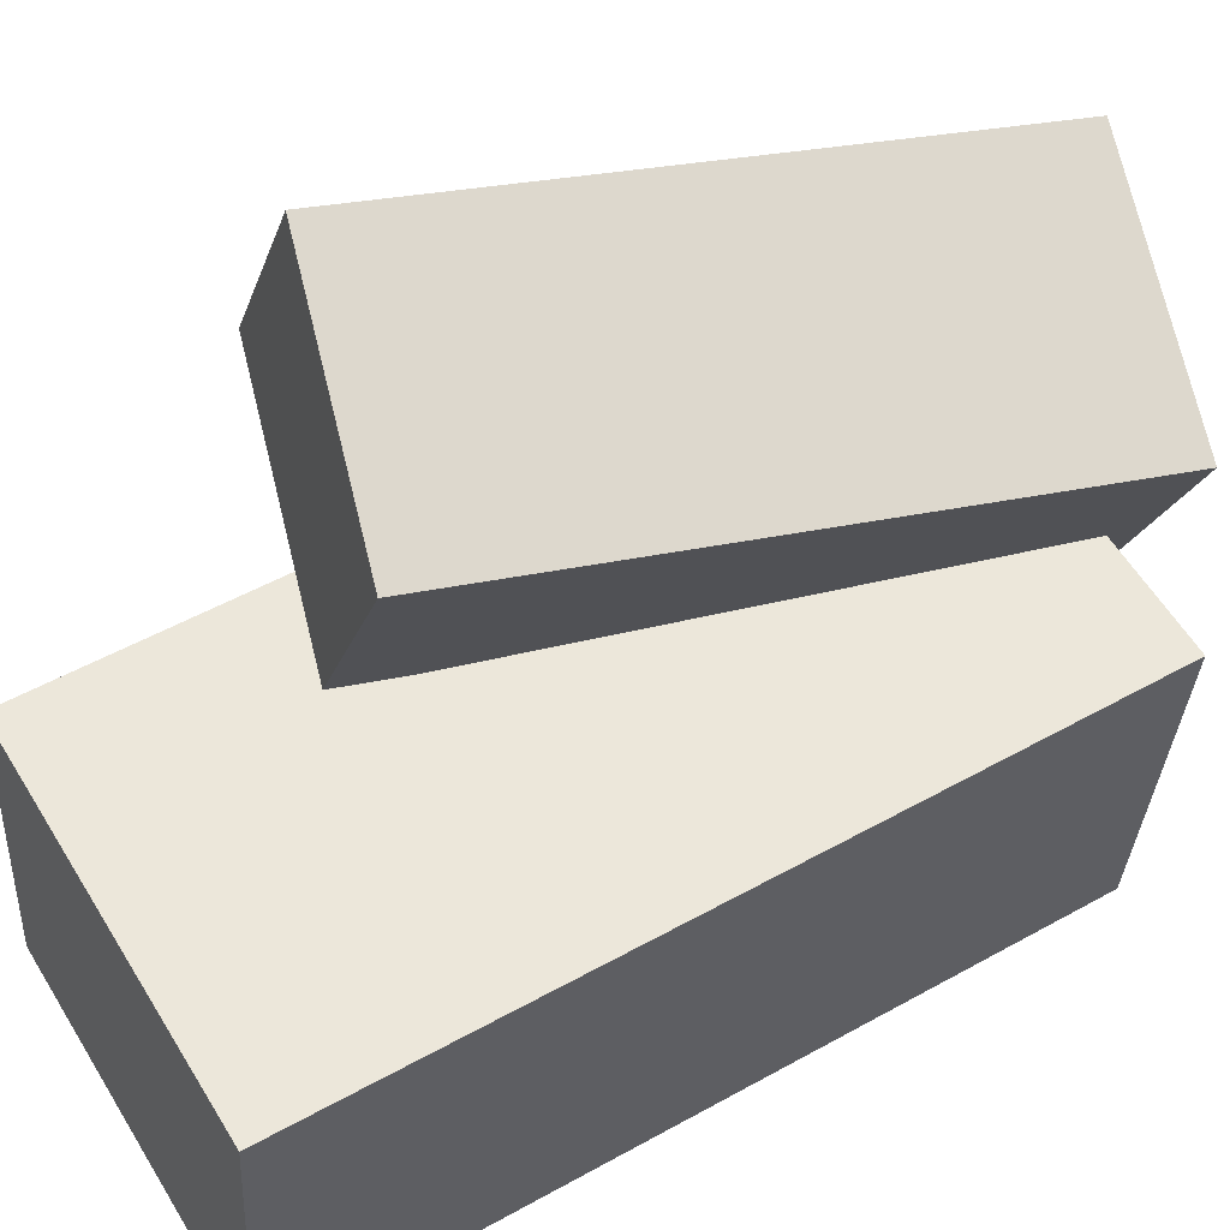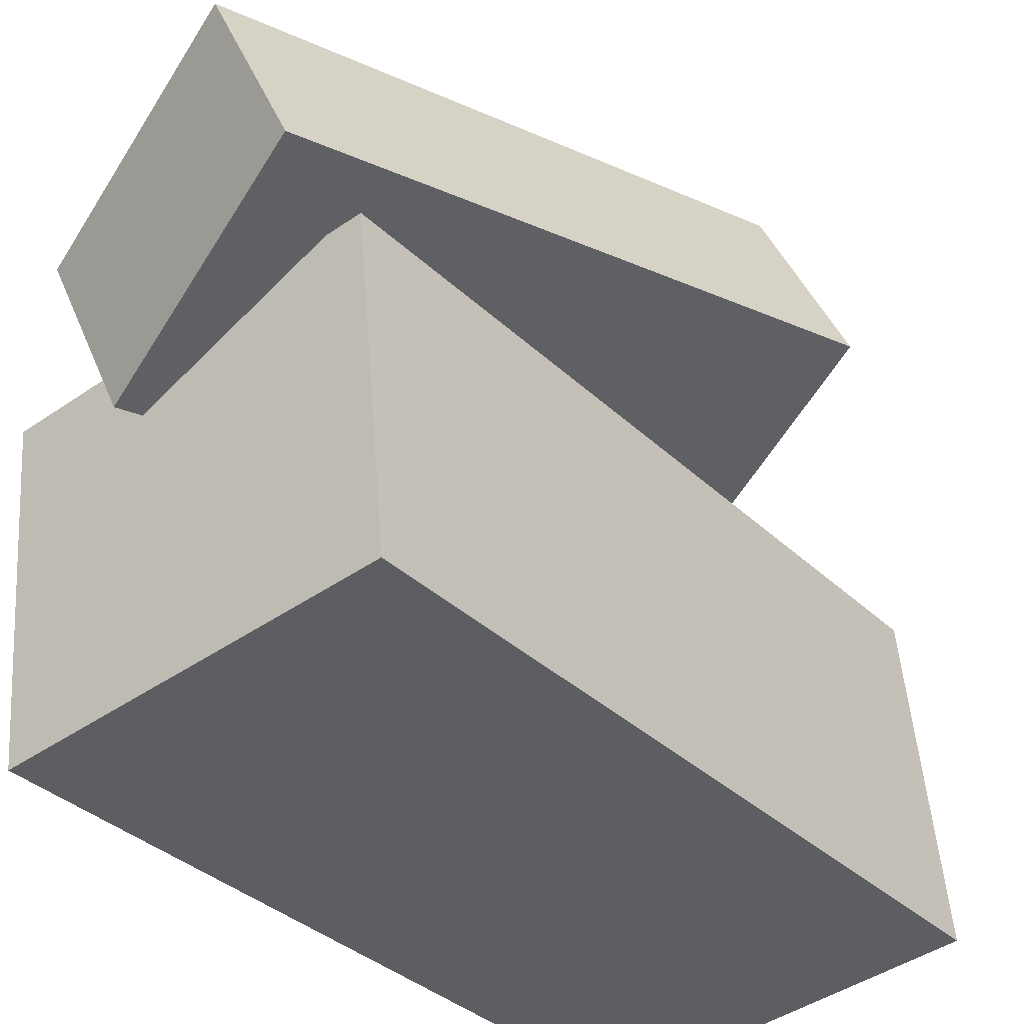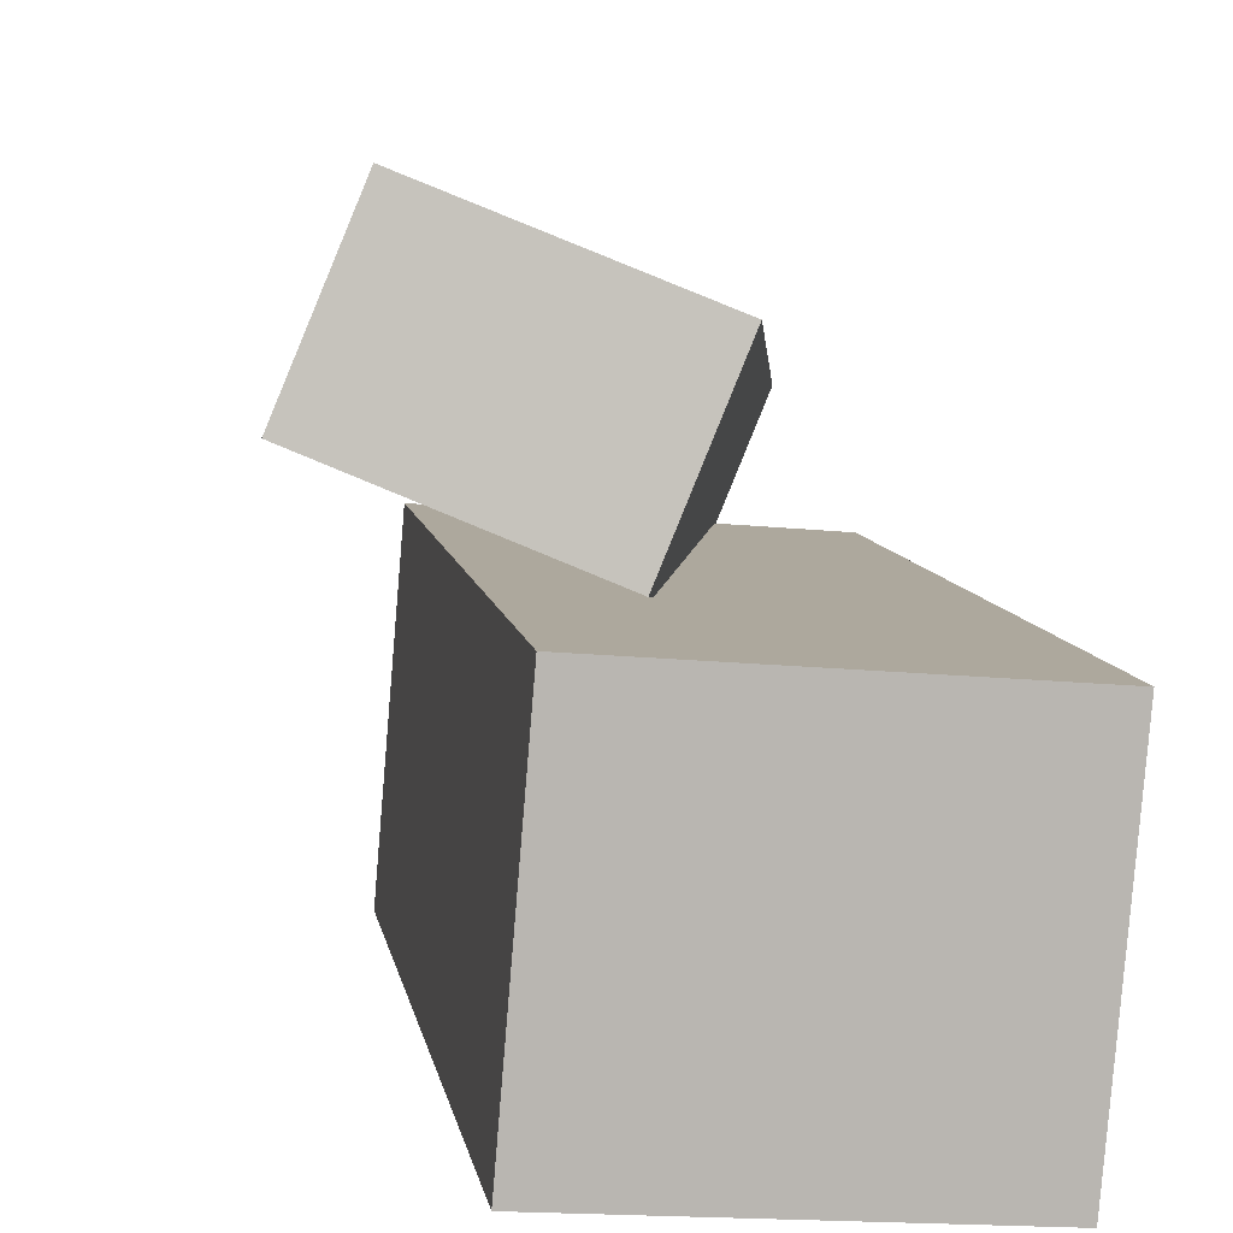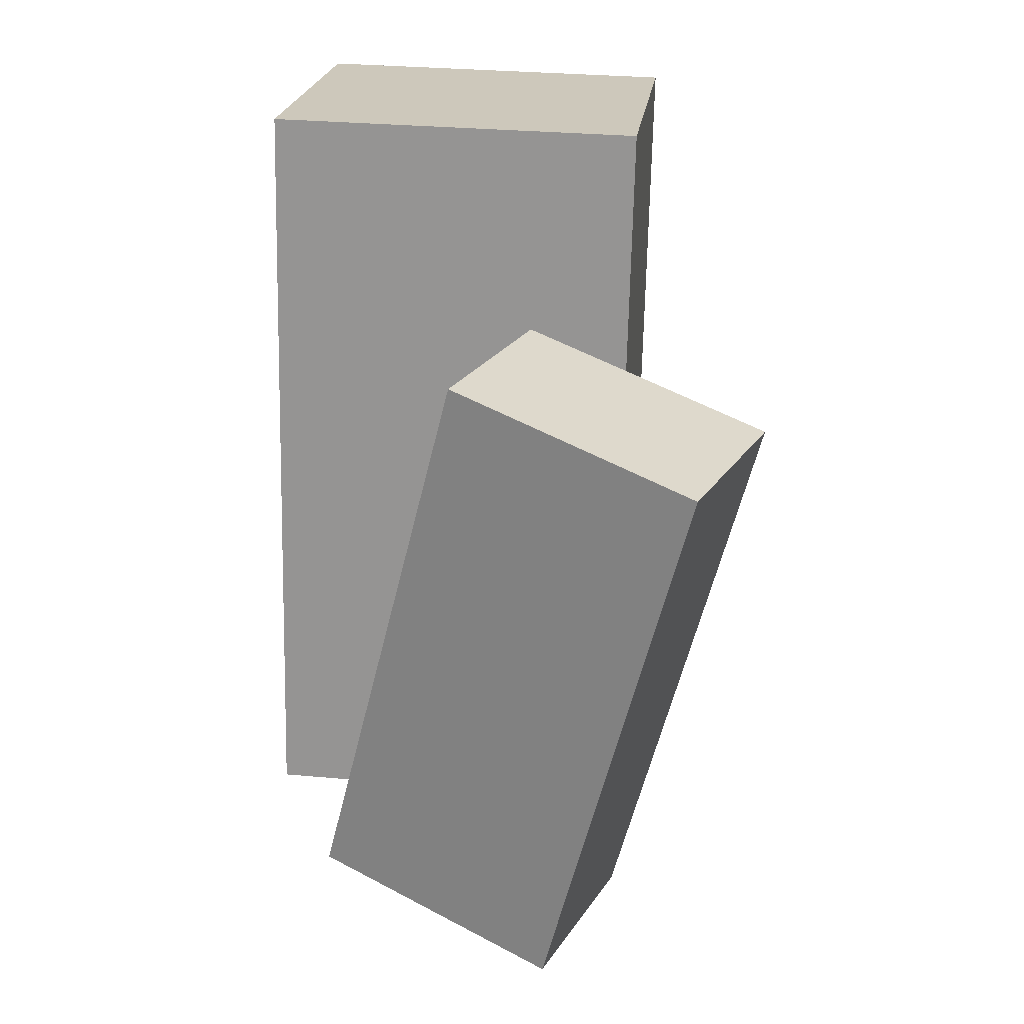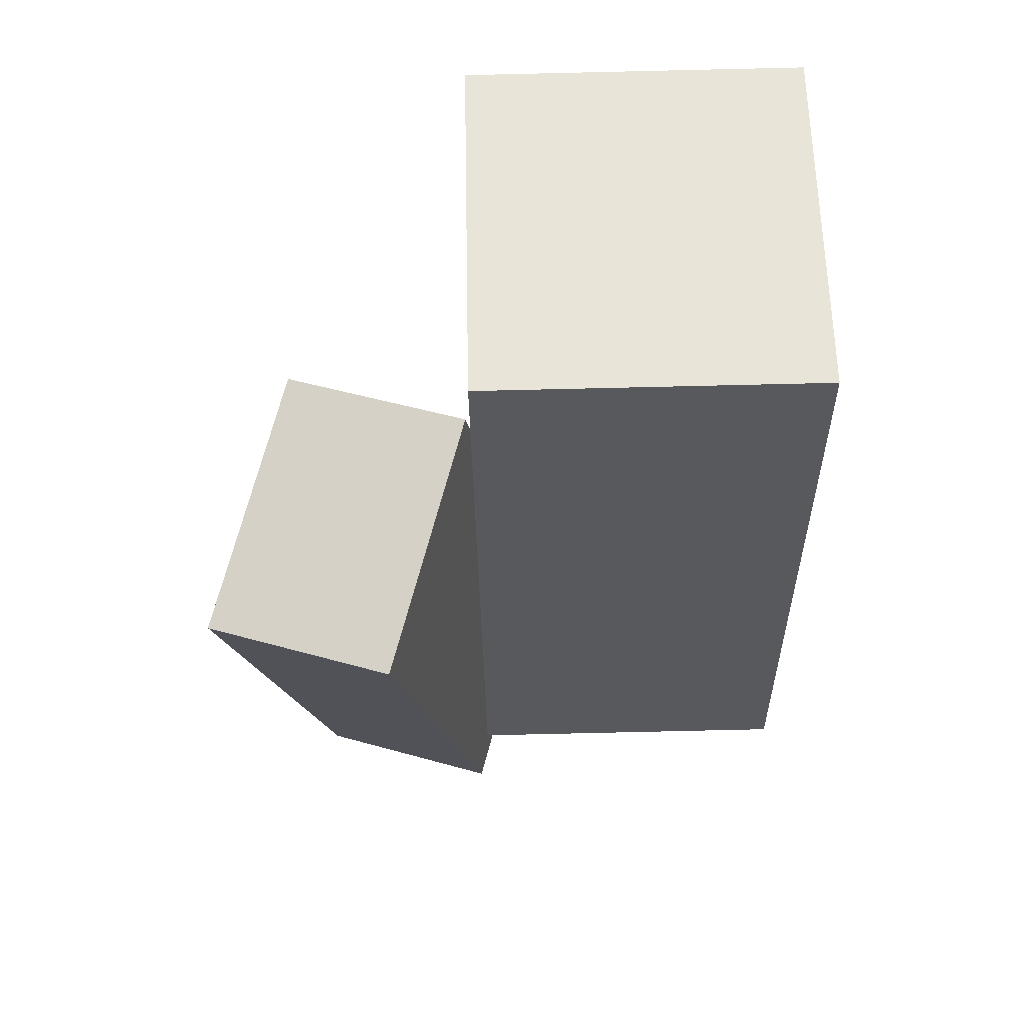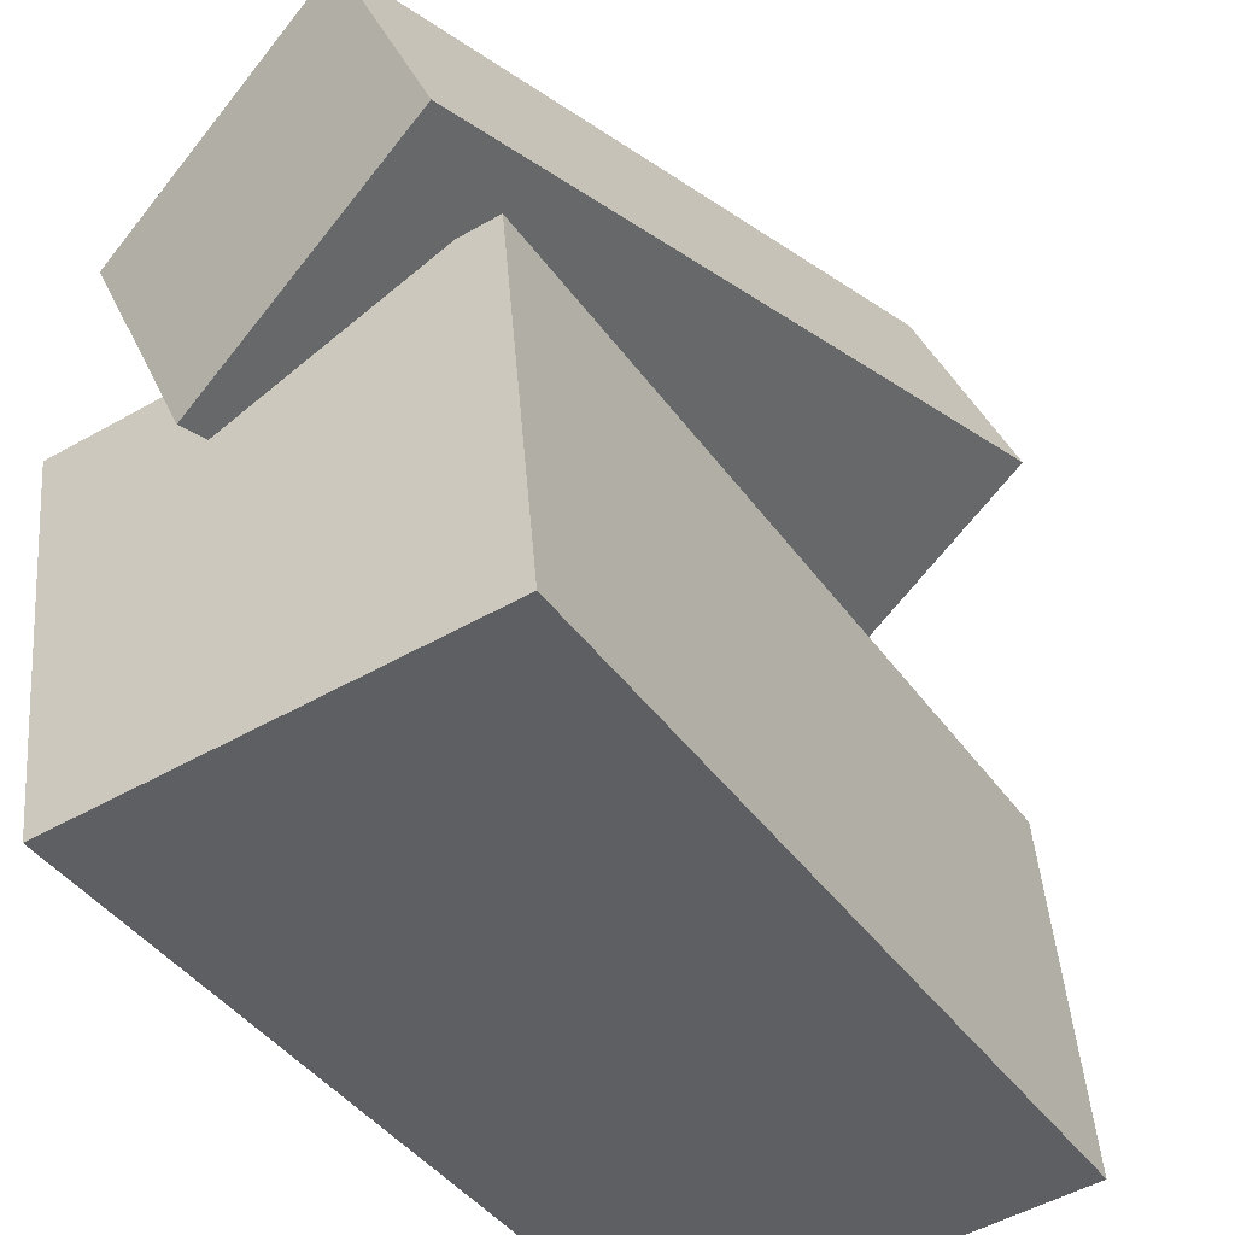
<metadata>
{"format":"obj","ext":"obj","renderer":"f3d","projection":"perspective","resolution":1024,"background":"white","views":[{"elev":52.3,"azim":57.2,"up":"+Y"},{"elev":-36.2,"azim":-142.6,"up":"+Y"},{"elev":9.4,"azim":-10.7,"up":"+Y"},{"elev":20.8,"azim":-178.1,"up":"+Z"},{"elev":58.7,"azim":-96.0,"up":"+Z"},{"elev":-41.4,"azim":-149.8,"up":"+Y"}]}
</metadata>
<code>
v 0.2064 -0.02466 0.5046
v 0.2263 -0.03827 -0.35
v -0.2096 0.01135 0.4943
v -0.1897 -0.002256 -0.3603
v 0.1739 -0.3986 0.5098
v 0.1938 -0.4122 -0.3448
v -0.2421 -0.3626 0.4995
v -0.2222 -0.3762 -0.3551
f 1.0 7.0 5.0
f 1.0 3.0 7.0
f 1.0 4.0 3.0
f 1.0 2.0 4.0
f 3.0 8.0 7.0
f 3.0 4.0 8.0
f 5.0 7.0 8.0
f 5.0 8.0 6.0
f 1.0 5.0 6.0
f 1.0 6.0 2.0
f 2.0 6.0 8.0
f 2.0 8.0 4.0
v -0.09054 0.007318 0.2655
v 0.07191 -0.1027 -0.3813
v -0.005253 0.2047 0.2534
v 0.1572 0.09465 -0.3934
v -0.3594 0.1182 0.1791
v -0.1969 0.008166 -0.4677
v -0.2741 0.3155 0.167
v -0.1116 0.2055 -0.4798
f 9.0 15.0 13.0
f 9.0 11.0 15.0
f 9.0 12.0 11.0
f 9.0 10.0 12.0
f 11.0 16.0 15.0
f 11.0 12.0 16.0
f 13.0 15.0 16.0
f 13.0 16.0 14.0
f 9.0 13.0 14.0
f 9.0 14.0 10.0
f 10.0 14.0 16.0
f 10.0 16.0 12.0

</code>
